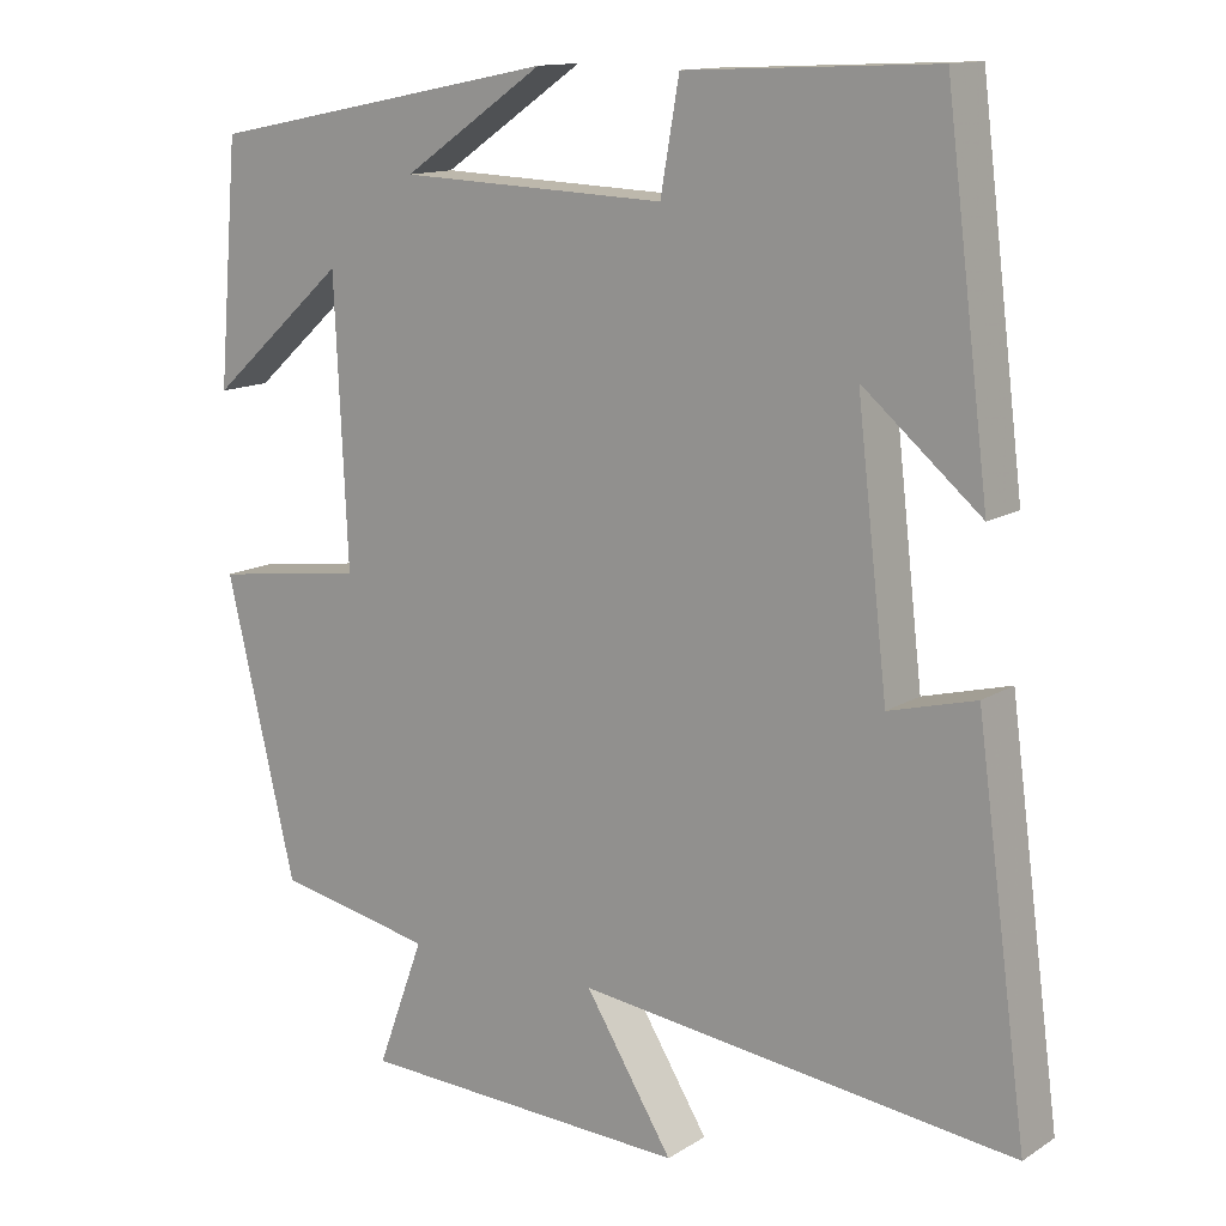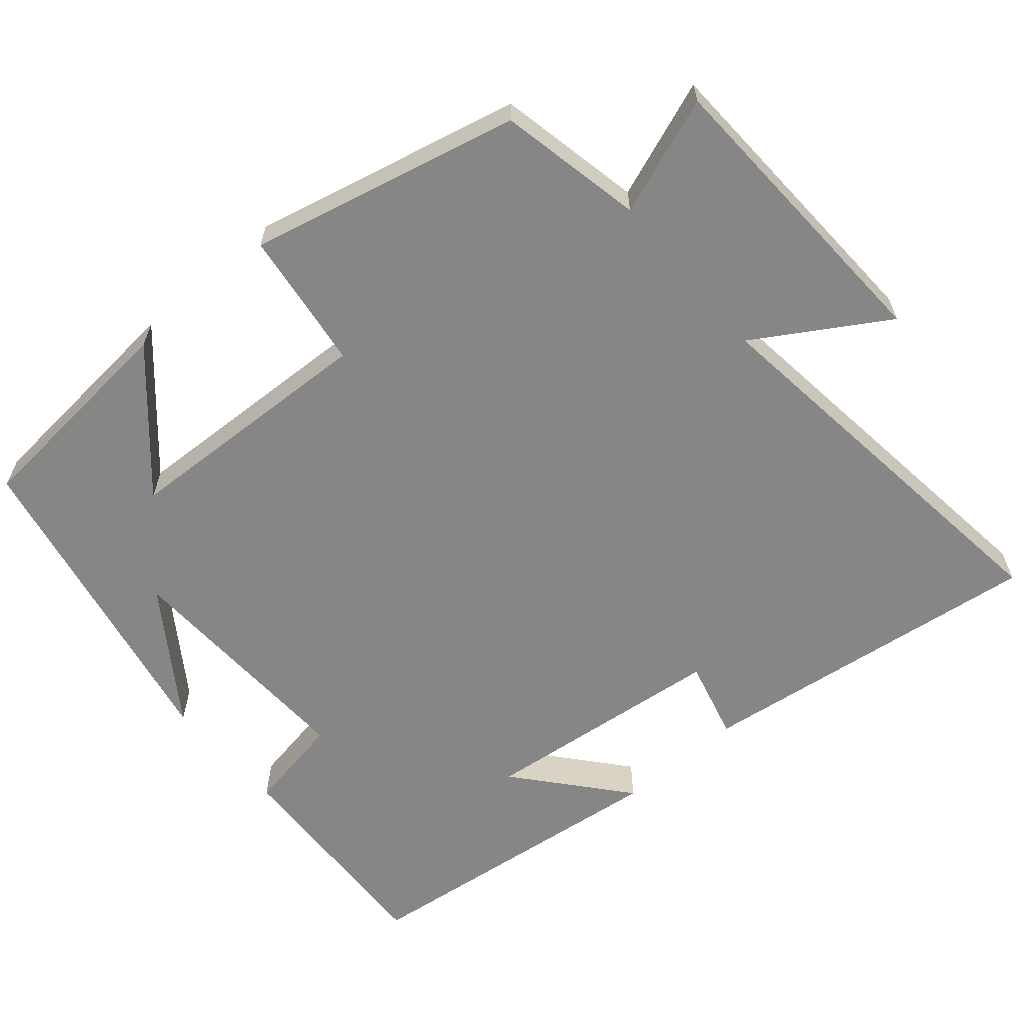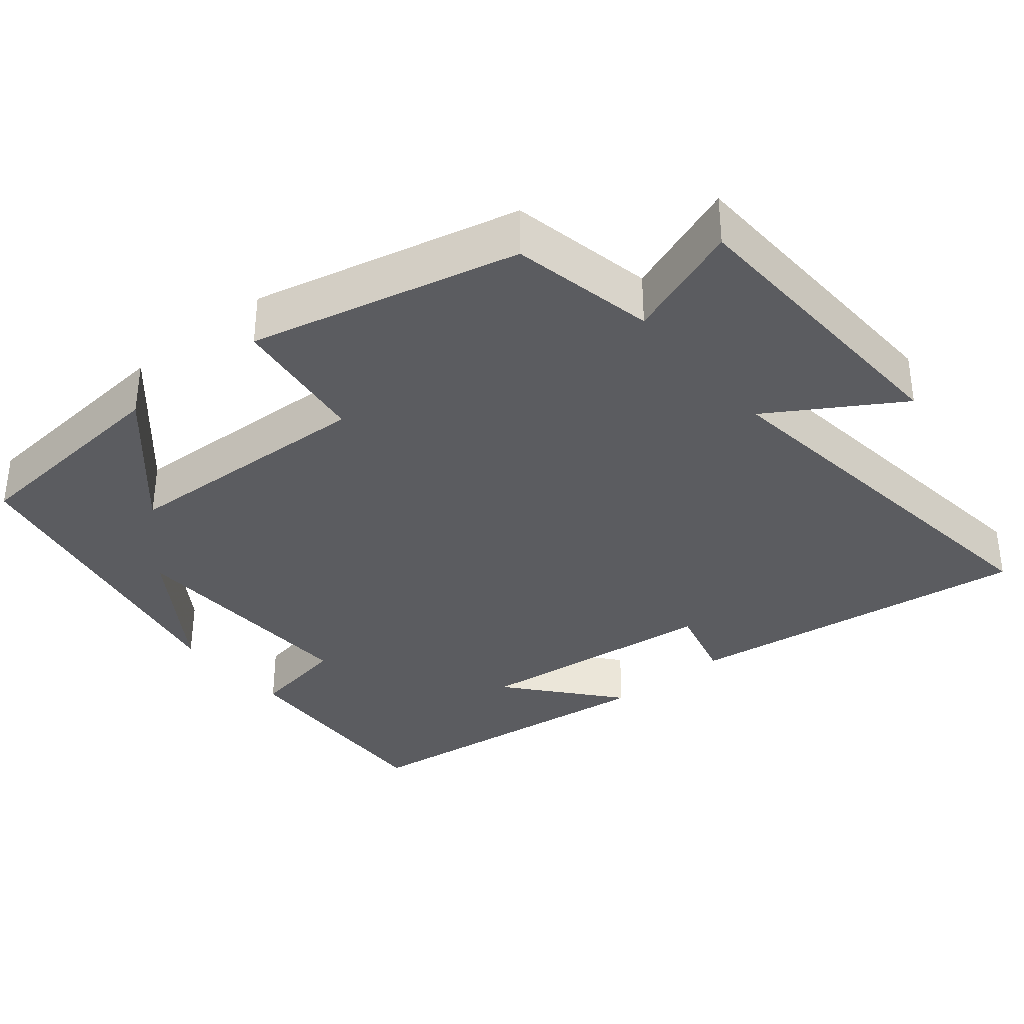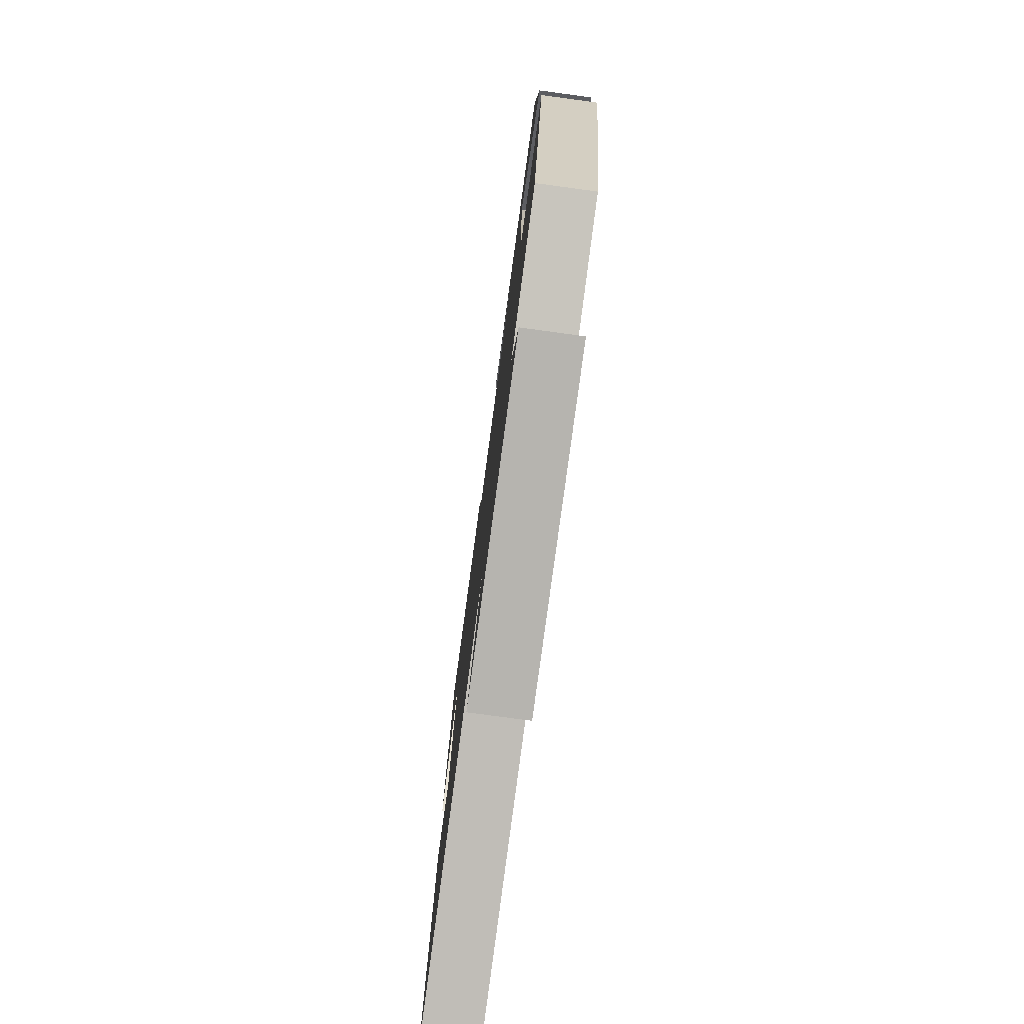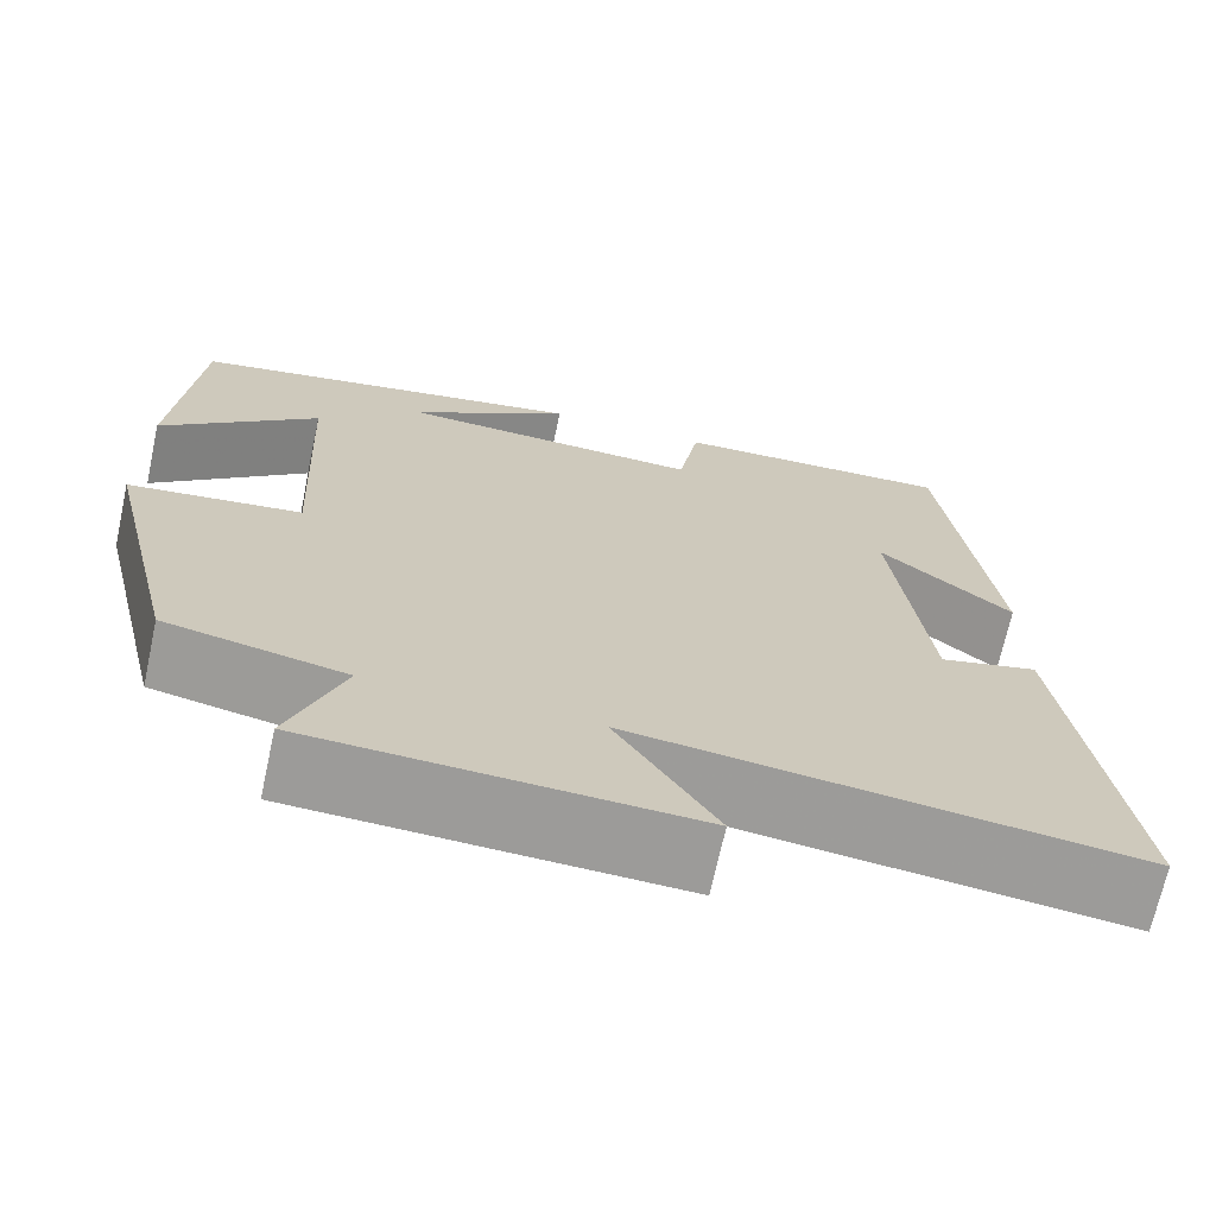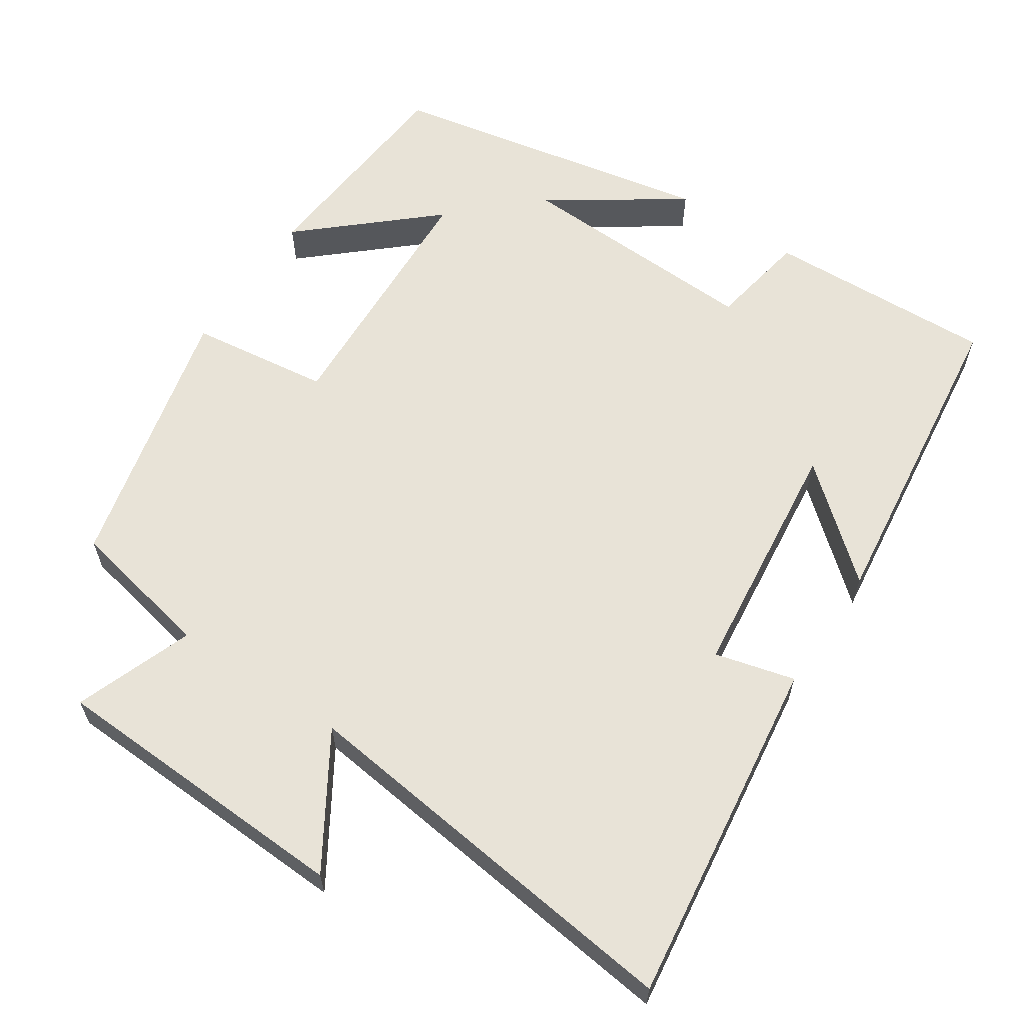
<metadata>
{"format":"obj","ext":"obj","renderer":"f3d","projection":"perspective","resolution":1024,"background":"white","views":[{"elev":13.3,"azim":-144.1,"up":"+Z"},{"elev":-62.1,"azim":130.7,"up":"+Y"},{"elev":-35.0,"azim":129.6,"up":"+Y"},{"elev":-78.5,"azim":82.3,"up":"+Z"},{"elev":-69.7,"azim":167.7,"up":"+Z"},{"elev":61.8,"azim":-146.2,"up":"+Y"}]}
</metadata>
<code>
v 0.414 0.07 -0.461
v 0.22 0.07 -0.5
v 0.278 0.07 -0.658
v -0.132 0.07 -0.674
v -0.024 0.07 -0.5
v -0.563 0.07 -0.564
v -0.5 0.07 -0.096
v -0.393 0.07 -0.124
v -0.355 0.07 0.204
v -0.5 0.07 0.082
v -0.446 0.07 0.514
v -0.139 0.07 0.5
v -0.116 0.07 0.368
v 0.214 0.07 0.38
v 0.039 0.07 0.5
v 0.475 0.07 0.413
v 0.5 0.07 0.118
v 0.329 0.07 0.271
v 0.313 0.07 -0.075
v 0.5 0.07 -0.1
v 0.414 0 -0.461
v 0.22 0 -0.5
v 0.278 0 -0.658
v -0.132 0 -0.674
v -0.024 0 -0.5
v -0.563 0 -0.564
v -0.5 0 -0.096
v -0.393 0 -0.124
v -0.355 0 0.204
v -0.5 0 0.082
v -0.446 0 0.514
v -0.139 0 0.5
v -0.116 0 0.368
v 0.214 0 0.38
v 0.039 0 0.5
v 0.475 0 0.413
v 0.5 0 0.118
v 0.329 0 0.271
v 0.313 0 -0.075
v 0.5 0 -0.1
f 19 20 1 2
f 18 19 2
f 16 17 18
f 14 15 16
f 14 16 18
f 13 14 18 2
f 9 10 11 12
f 8 9 12 13
f 5 6 7 8
f 13 2 3
f 8 13 3
f 5 8 3
f 3 4 5
f 22 21 40 39
f 22 39 38
f 38 37 36
f 36 35 34
f 38 36 34
f 22 38 34 33
f 32 31 30 29
f 33 32 29 28
f 28 27 26 25
f 23 22 33
f 23 33 28
f 23 28 25
f 25 24 23
f 1 21 22 2
f 2 22 23 3
f 3 23 24 4
f 4 24 25 5
f 5 25 26 6
f 6 26 27 7
f 7 27 28 8
f 8 28 29 9
f 9 29 30 10
f 10 30 31 11
f 11 31 32 12
f 12 32 33 13
f 13 33 34 14
f 14 34 35 15
f 15 35 36 16
f 16 36 37 17
f 17 37 38 18
f 18 38 39 19
f 19 39 40 20
f 20 40 21 1

</code>
